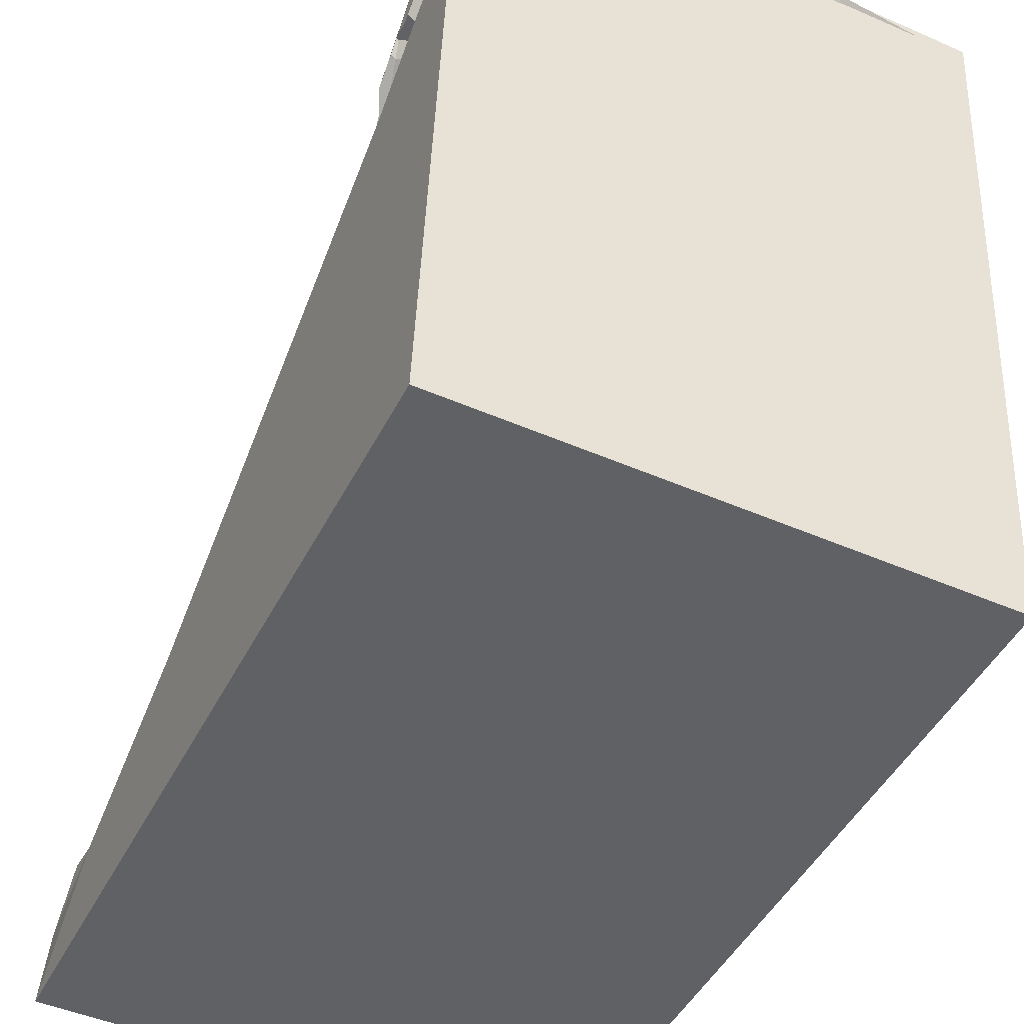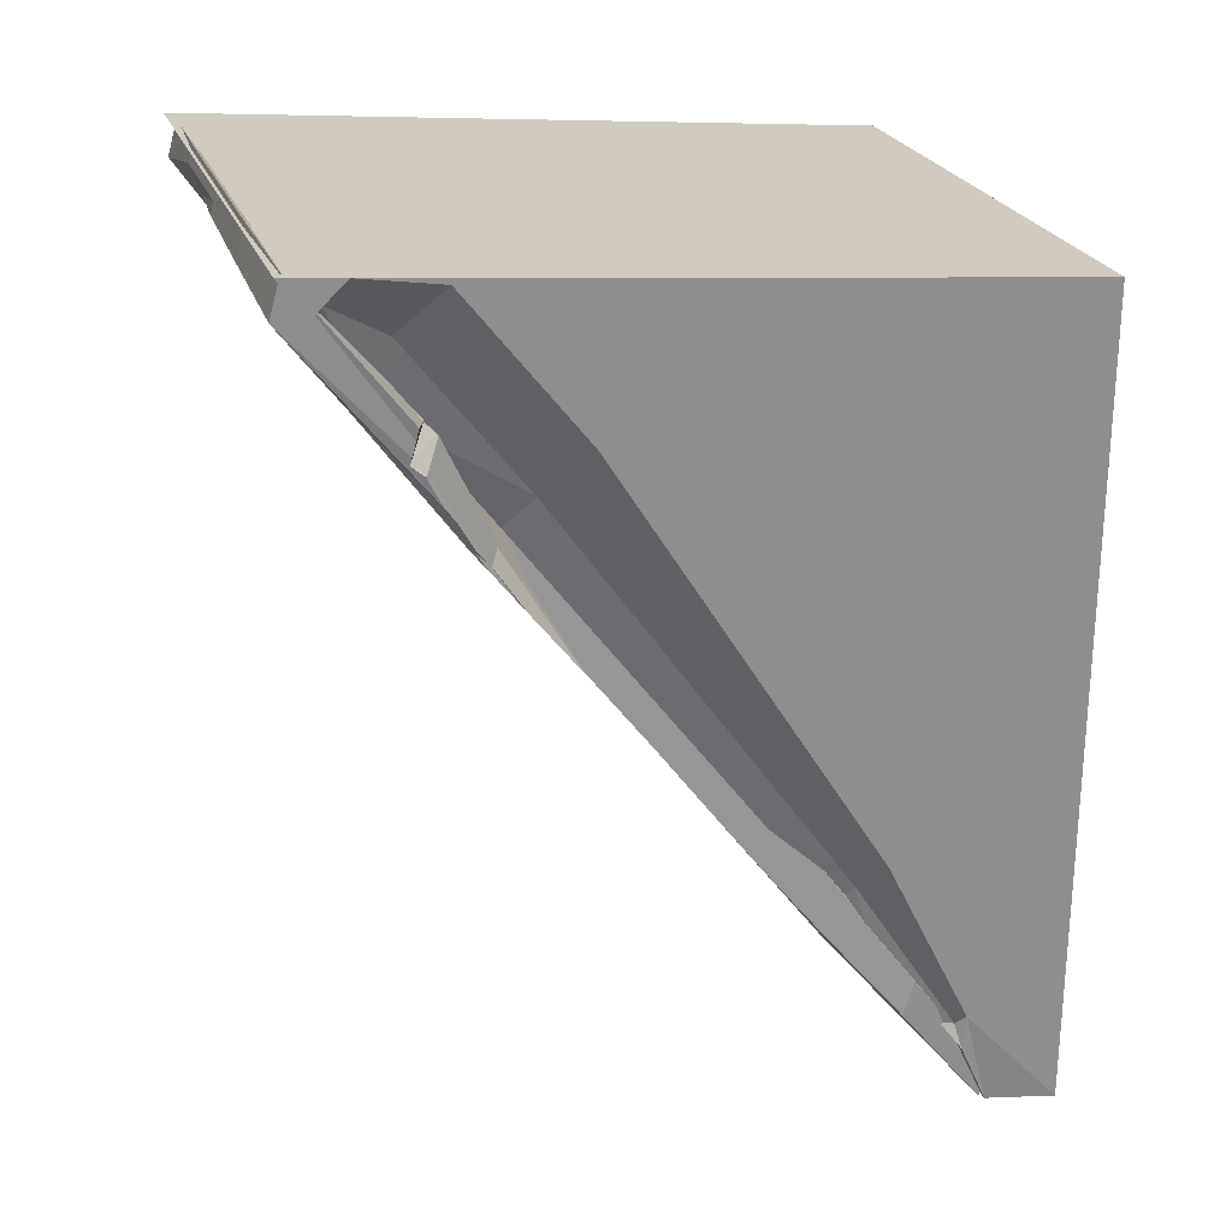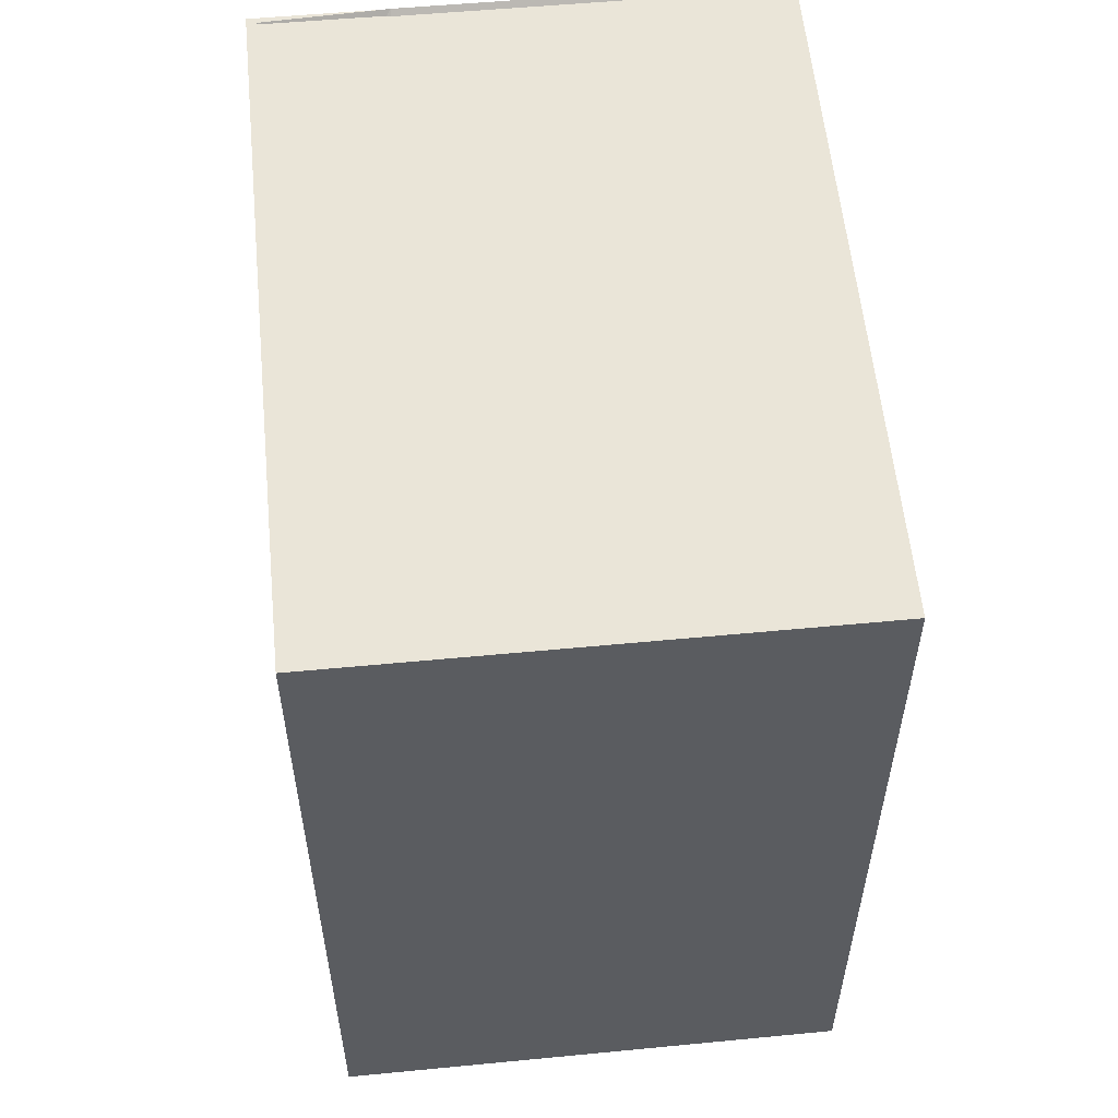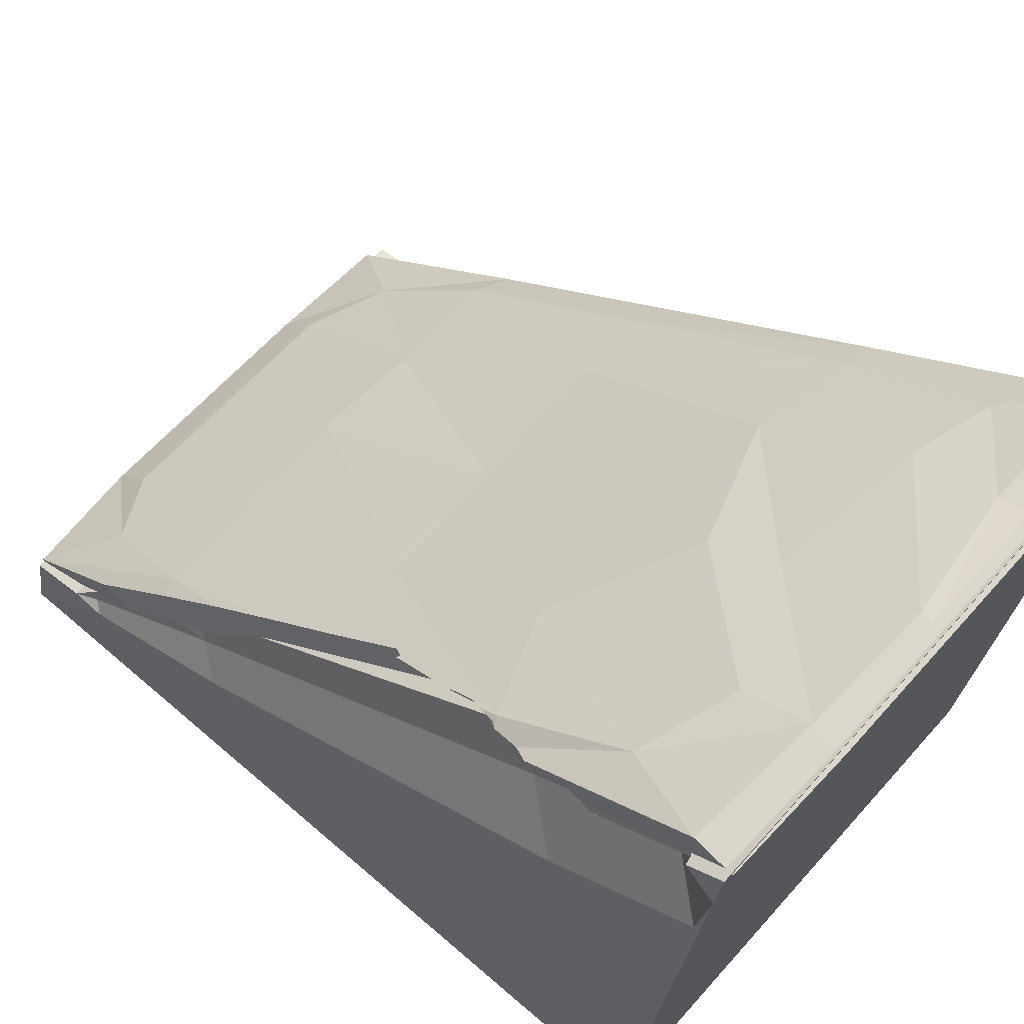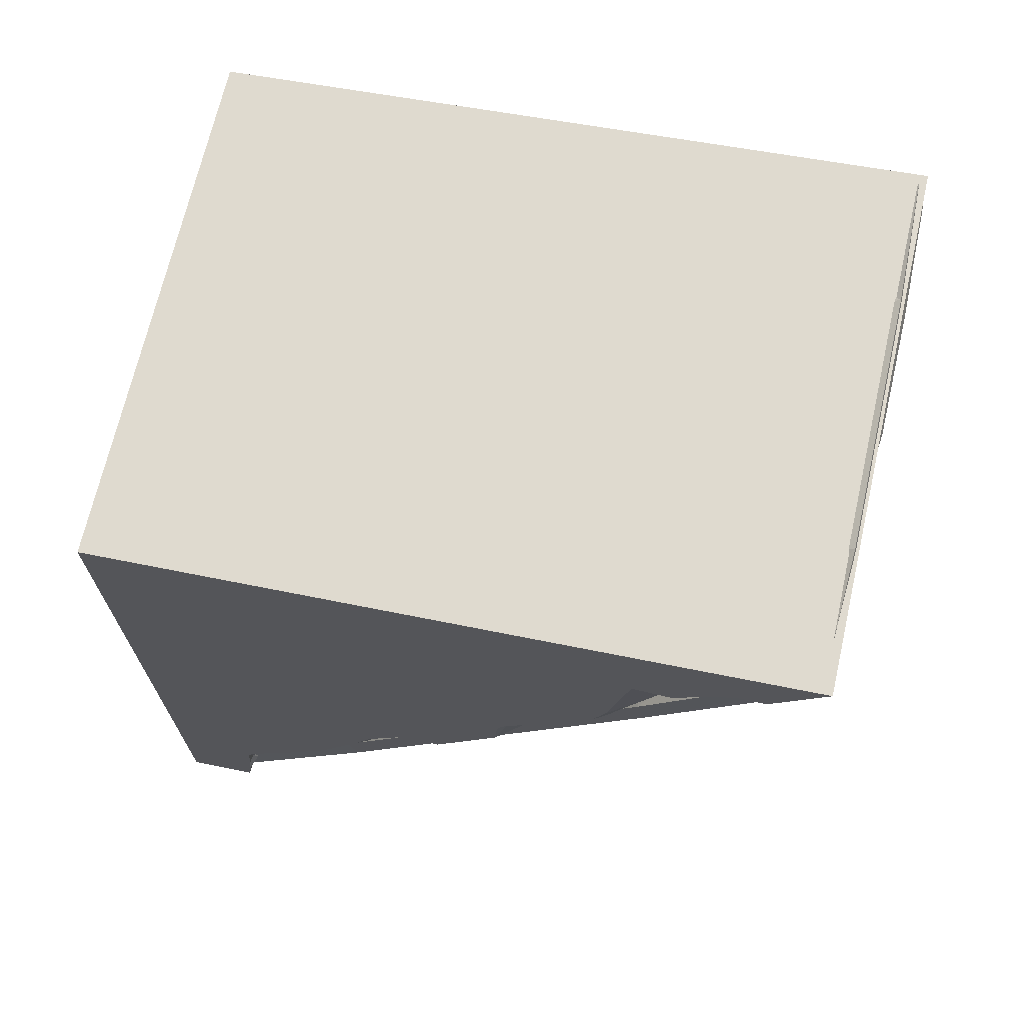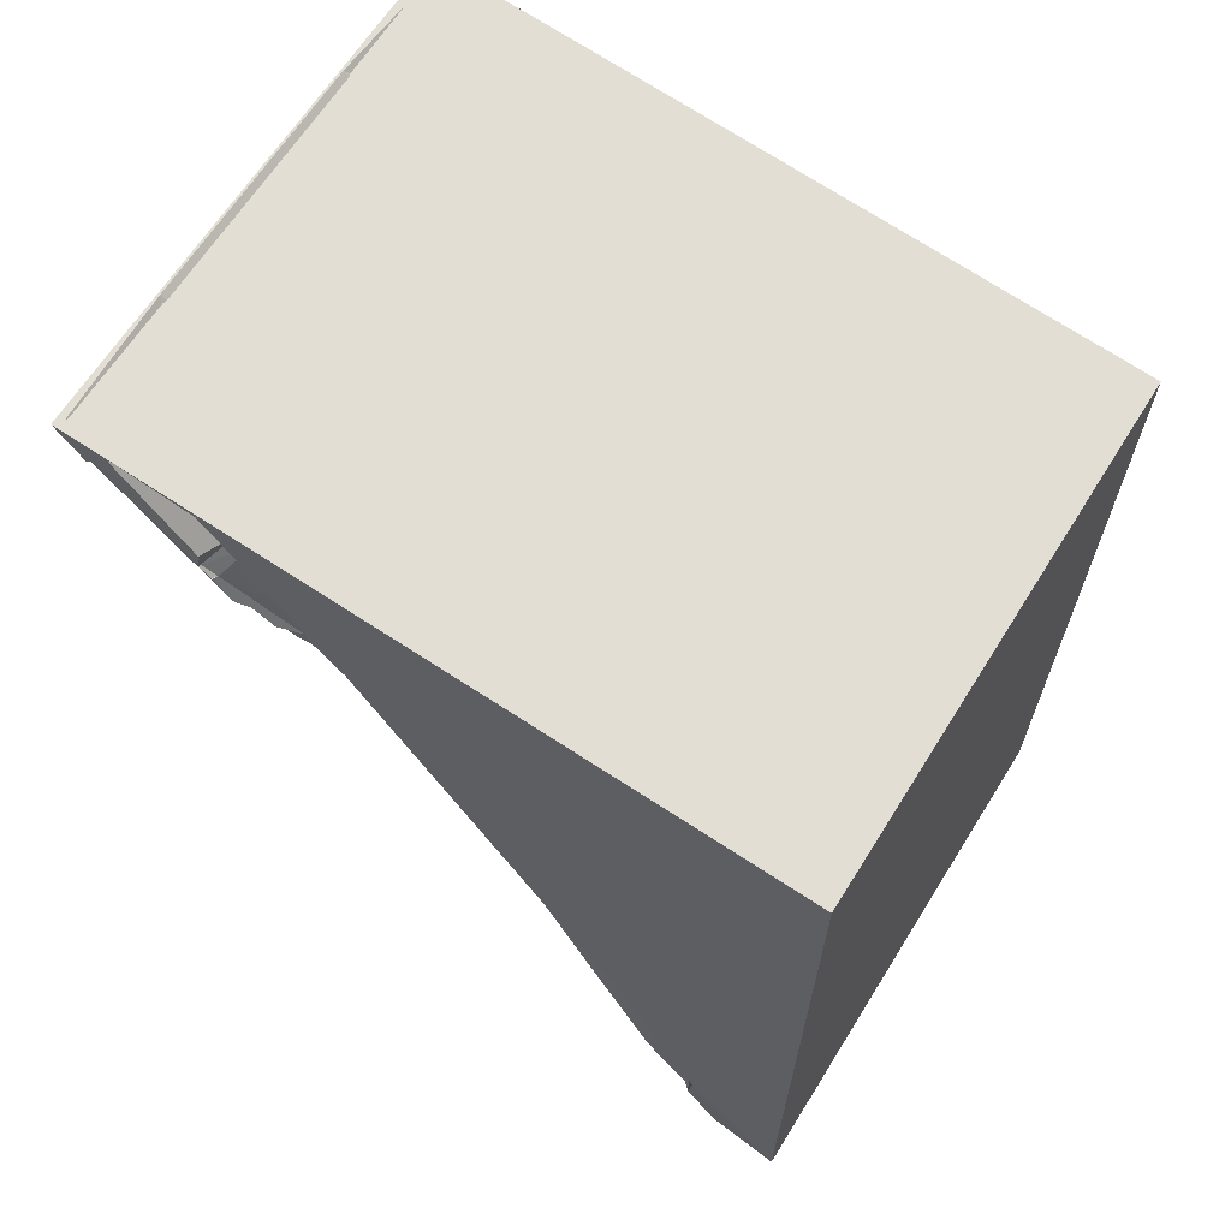
<metadata>
{"format":"obj","ext":"obj","renderer":"f3d","projection":"perspective","resolution":1024,"background":"white","views":[{"elev":-47.2,"azim":-26.2,"up":"+Y"},{"elev":24.7,"azim":-107.7,"up":"+Z"},{"elev":54.5,"azim":-5.8,"up":"+Z"},{"elev":62.0,"azim":-48.6,"up":"+Y"},{"elev":69.5,"azim":102.9,"up":"+Z"},{"elev":65.3,"azim":-57.9,"up":"+Z"}]}
</metadata>
<code>
v -0.2557 0.6061 -2.928
v -0.7543 0.04079 -3.679
v -0.7425 0.05812 -3.656
v -0.7543 0.04074 -3.679
v -0.7499 0.01275 -3.741
v -0.7468 0.0453 -3.658
v -0.7306 0.5694 -2.977
v -0.7457 0.5806 -2.962
v -0.7321 0.1223 -3.571
v -0.7252 0.1549 -3.528
v -0.7039 0.4337 -3.157
v -0.7073 0.4978 -3.072
v -0.7076 0.518 -3.045
v -0.7185 0.541 -3.014
v -0.7345 0.1393 -3.51
v -0.7189 0.4086 -3.129
v -0.7368 0.571 -2.956
v -0.7543 -0.05518 -2.989
v -0.7543 -0.05518 -3.75
v -0.2557 -0.05518 -3.75
v -0.2557 -0.05518 -2.989
v -0.2557 0.01275 -3.741
v -0.7543 0.5818 -2.96
v -0.7543 0.6061 -2.928
v -0.7543 0.5524 -2.933
v -0.7543 0.5524 -2.933
v -0.7195 0.5165 -2.99
v -0.7543 0.03732 -3.648
v -0.7543 0.4796 -2.945
v -0.7543 0.1184 -3.484
v -0.7543 0.3711 -3.083
v -0.2557 0.2227 -3.39
v -0.2557 0.1802 -3.436
v -0.2756 0.2312 -3.41
v -0.2794 0.07307 -3.636
v -0.2557 0.1219 -3.536
v -0.2557 0.07437 -3.589
v -0.2557 0.1228 -3.535
v -0.2564 0.1229 -3.536
v -0.2557 0.1251 -3.53
v -0.2557 0.01722 -3.711
v -0.2557 0.01552 -3.704
v -0.2692 0.02383 -3.702
v -0.2557 0.02317 -3.645
v -0.2665 0.0193 -3.691
v -0.2811 0.2395 -3.415
v -0.2624 0.2512 -3.4
v -0.28 0.06982 -3.641
v -0.2785 0.06148 -3.652
v -0.2557 0.02782 -3.636
v -0.2768 0.125 -3.568
v -0.2687 0.1463 -3.539
v -0.2788 0.07879 -3.629
v -0.2788 0.2231 -3.437
v -0.2713 0.175 -3.501
v -0.2557 0.1634 -3.468
v -0.2757 0.02508 -3.7
v -0.2557 0.2556 -3.394
v -0.2557 0.5581 -2.992
v -0.2563 0.5577 -2.992
v -0.2736 0.5472 -3.006
v -0.2744 0.5423 -3.013
v -0.2838 0.4989 -3.07
v -0.2837 0.4879 -3.085
v -0.2646 0.4232 -3.171
v -0.2601 0.3915 -3.213
v -0.2668 0.3478 -3.271
v -0.2557 0.3175 -3.312
v -0.2557 0.5339 -2.992
v -0.2557 0.3175 -3.311
v -0.2557 0.3198 -3.275
v -0.2557 0.3237 -3.266
v -0.2557 0.3289 -3.257
v -0.2557 0.345 -3.241
v -0.2557 0.3911 -3.2
v -0.2557 0.4099 -3.167
v -0.2557 0.4235 -3.132
v -0.2557 0.4423 -3.034
v -0.2557 0.4789 -3.035
v -0.2557 0.5111 -3.005
v -0.2725 0.5404 -3.006
v -0.2829 0.4925 -3.07
v -0.2603 0.3296 -3.268
v -0.5051 0.1613 -3.574
v -0.6244 0.1597 -3.568
v -0.6244 0.3109 -3.366
v -0.6908 0.07437 -3.676
v -0.714 0.1594 -3.567
v -0.505 0.3109 -3.366
v -0.4038 0.1641 -3.566
v -0.6194 0.4334 -3.21
v -0.6244 0.04575 -3.718
v -0.505 0.04575 -3.718
v -0.7436 0.01525 -3.742
v -0.6244 0.004607 -3.756
v -0.7178 0.4612 -3.168
v -0.505 0.5324 -3.069
v -0.51 0.4951 -3.133
v -0.6244 0.5762 -3.016
v -0.3853 0.459 -3.179
v -0.6244 0.6108 -2.954
v -0.7018 0.5472 -3.05
v -0.2961 0.311 -3.367
v -0.3675 0.3085 -3.375
v -0.2964 0.4671 -3.157
v -0.2961 0.1594 -3.567
v -0.2662 0.4593 -3.155
v -0.3726 0.5522 -3.048
v -0.505 0.6095 -2.95
v -0.3065 0.5637 -3.025
v -0.3856 0.5965 -2.967
v -0.3856 0.04575 -3.718
v -0.3193 0.07437 -3.676
v -0.3856 0.004607 -3.756
v -0.2662 0.1562 -3.556
v -0.2662 0.4506 -3.124
v -0.2662 0.1475 -3.525
v -0.2698 0.0008828 -3.719
v -0.2698 0.009559 -3.75
v -0.27 0.5974 -2.93
v -0.27 0.6017 -2.945
v -0.2697 0.6067 -2.963
v -0.3856 0.6065 -2.939
v -0.2961 0.1442 -3.514
v -0.2961 0.4473 -3.113
v -0.3193 0.5324 -3.005
v -0.3856 0.4462 -3.109
v -0.3856 0.6021 -2.924
v -0.3856 -0.00407 -3.726
v -0.3193 0.06088 -3.628
v -0.3856 0.1431 -3.51
v -0.6244 0.4462 -3.109
v -0.6244 0.1431 -3.51
v -0.6244 0.03056 -3.664
v -0.3856 0.03056 -3.664
v -0.6244 0.561 -2.963
v -0.3856 0.561 -2.963
v -0.6908 0.5324 -3.005
v -0.6244 0.6021 -2.924
v -0.6244 -0.00407 -3.726
v -0.6908 0.06088 -3.628
v -0.714 0.1442 -3.514
v -0.7436 0.006571 -3.712
v -0.7446 0.5996 -2.927
v -0.7446 0.6097 -2.963
v -0.505 0.6065 -2.939
v -0.706 0.4766 -3.076
v -0.6916 0.4554 -3.101
v -0.6911 0.4547 -3.102
v -0.6859 0.447 -3.112
v -0.7321 0.4752 -3.136
v -0.7398 0.4858 -3.121
v -0.727 0.4603 -3.162
v -0.7174 0.4466 -3.187
v -0.7229 0.459 -3.167
v -0.7268 0.4598 -3.163
v -0.7415 0.5115 -3.083
v -0.7424 0.51 -3.077
v -0.7414 0.4979 -3.097
v -0.7417 0.4998 -3.093
v -0.7416 0.5004 -3.093
v -0.7154 0.4944 -3.06
v -0.7084 0.4916 -3.06
v -0.7099 0.482 -3.071
v -0.7099 0.4812 -3.072
v -0.7072 0.4779 -3.075
v -0.7424 0.5064 -3.064
v -0.7441 0.5041 -3.054
v -0.714 0.2457 -3.38
v -0.7323 0.1462 -3.521
v -0.6794 0.437 -3.125
v -0.7049 0.3104 -3.365
v -0.6956 0.3625 -3.297
v -0.7004 0.3689 -3.289
v -0.7033 0.3673 -3.291
v -0.7042 0.3742 -3.282
v -0.7119 0.4161 -3.227
v -0.7118 0.4226 -3.219
v -0.7132 0.4389 -3.197
v -0.7323 0.1582 -3.563
v -0.7228 0.2116 -3.496
v -0.7136 0.2625 -3.429
v -0.7069 0.2993 -3.38
v -0.7437 0.09344 -3.642
v -0.7348 0.1328 -3.543
v -0.7437 0.08404 -3.609
v -0.6871 0.4052 -3.22
v -0.7011 0.4359 -3.174
v -0.7369 0.4975 -3.094
v -0.7393 0.5106 -3.083
v -0.7134 0.4436 -3.184
g sucuriju-ramp-einzeln
f 1 2 3
f 3 2 4
f 5 4 2
f 3 4 6
f 1 3 9
f 1 9 10
f 1 10 11
f 1 11 12
f 1 12 13
f 1 13 14
f 1 14 7
f 1 7 8
f 10 9 15
f 12 11 16
f 7 14 17
f 8 7 17
f 1 23 24
f 23 25 24
f 1 24 25
f 1 25 18
f 1 18 21
f 25 26 18
f 26 25 17
f 1 8 23
f 4 28 6
f 31 30 19
f 28 19 30
f 19 28 5
f 4 5 28
f 18 26 29
f 18 29 31
f 18 31 19
f 32 33 34
f 35 36 37
f 38 36 39
f 40 38 39
f 22 41 42
f 2 43 41
f 2 41 22
f 2 22 5
f 22 42 44
f 44 42 45
f 46 47 34
f 46 35 48
f 44 45 49
f 44 49 48
f 44 48 50
f 51 52 39
f 52 46 54
f 54 46 34
f 52 54 55
f 40 39 52
f 40 52 55
f 40 55 56
f 53 51 39
f 46 53 35
f 35 53 39
f 57 49 45
f 2 57 43
f 43 57 45
f 35 39 36
f 55 54 34
f 55 34 33
f 55 33 56
f 47 46 64
f 48 64 46
f 64 48 63
f 2 63 48
f 63 2 61
f 1 61 2
f 61 1 60
f 59 60 1
f 64 65 66
f 64 66 67
f 64 67 58
f 64 58 47
f 49 57 2
f 49 2 48
f 58 67 68
f 63 61 62
f 1 21 78
f 1 78 80
f 1 80 69
f 1 69 59
f 78 21 50
f 78 50 37
f 78 37 33
f 78 33 32
f 78 32 58
f 78 58 72
f 78 72 73
f 78 73 74
f 78 74 75
f 78 75 76
f 78 76 77
f 58 68 70
f 58 70 71
f 58 71 72
f 40 56 33
f 40 33 37
f 40 37 36
f 40 36 38
f 21 20 22
f 21 22 44
f 21 44 50
f 80 78 79
f 69 80 81
f 79 78 82
f 78 77 82
f 77 76 65
f 77 65 64
f 77 64 82
f 75 74 83
f 75 83 67
f 75 67 66
f 74 73 83
f 73 72 83
f 72 71 83
f 71 70 83
f 64 63 82
f 62 61 81
f 61 60 81
f 84 85 86
f 87 88 85
f 89 84 86
f 89 90 84
f 89 86 91
f 92 85 84
f 93 92 84
f 93 84 90
f 87 85 92
f 87 94 88
f 87 92 95
f 96 91 86
f 97 98 99
f 97 100 98
f 98 91 99
f 97 99 101
f 89 91 98
f 102 99 91
f 89 98 100
f 102 91 96
f 102 101 99
f 103 104 105
f 103 106 104
f 104 100 105
f 103 105 107
f 89 100 104
f 105 100 108
f 89 104 90
f 97 108 100
f 97 109 108
f 110 105 108
f 110 107 105
f 110 108 111
f 93 90 112
f 113 112 90
f 112 114 95
f 112 95 92
f 112 92 93
f 106 90 104
f 113 90 106
f 113 114 112
f 113 106 115
f 113 115 119
f 113 119 114
f 121 107 122
f 110 122 107
f 121 122 123
f 110 111 122
f 126 125 116
f 126 116 120
f 126 127 125
f 126 120 128
f 130 118 117
f 130 117 124
f 130 129 118
f 130 124 131
f 130 131 135
f 130 135 129
f 126 137 127
f 126 128 137
f 138 132 136
f 138 136 139
f 141 134 133
f 141 133 142
f 141 140 134
f 141 143 140
f 138 139 144
f 102 145 101
f 87 95 94
f 101 139 128
f 101 128 146
f 101 146 109
f 146 128 123
f 146 123 111
f 97 101 109
f 109 111 108
f 146 111 109
f 122 111 123
f 138 147 148
f 138 148 149
f 138 149 150
f 138 150 132
f 96 154 155
f 96 155 156
f 96 156 153
f 157 158 145
f 157 145 152
f 157 152 159
f 157 159 161
f 161 159 160
f 138 162 163
f 138 163 164
f 138 164 165
f 138 165 166
f 138 166 147
f 167 168 144
f 169 170 142
f 171 169 142
f 171 142 133
f 171 133 132
f 171 132 150
f 179 154 96
f 179 96 173
f 179 173 174
f 179 174 176
f 179 176 178
f 86 172 173
f 86 173 96
f 176 174 175
f 178 176 177
f 180 181 88
f 181 182 88
f 181 180 172
f 181 172 183
f 181 183 182
f 184 186 187
f 184 187 173
f 184 173 172
f 184 172 180
f 187 186 185
f 187 185 170
f 187 170 169
f 187 169 171
f 164 163 190
f 162 168 167
f 162 167 158
f 162 158 157
f 162 157 190
f 162 190 163
f 161 160 189
f 160 159 189
f 189 159 152
f 189 152 151
f 189 151 153
f 189 153 156
f 189 156 191
f 156 155 191
f 179 178 191
f 178 177 191
f 176 175 188
f 175 174 188
f 189 191 188
f 18 19 20 21
f 22 20 19 5
f 8 17 25 23
f 11 10 15 16
f 14 13 27 17
f 26 17 27 29
f 13 12 16 27
f 16 31 29 27
f 15 30 31 16
f 6 28 30 15
f 15 9 3 6
f 46 52 51 53
f 35 37 50 48
f 42 41 43 45
f 47 58 32 34
f 59 69 81 60
f 80 79 82 81
f 76 75 66 65
f 70 68 67 83
f 63 62 81 82
f 115 106 103 107
f 116 117 115 107
f 117 118 119 115
f 120 116 107 121
f 124 117 116 125
f 118 129 114 119
f 132 133 131 127
f 133 134 135 131
f 136 132 127 137
f 131 124 125 127
f 134 140 129 135
f 94 95 140 143
f 114 129 140 95
f 120 121 123 128
f 139 136 137 128
f 101 145 144 139
f 151 152 145 102
f 153 151 102 96
f 158 167 144 145
f 168 162 138 144
f 182 183 85 88
f 183 172 86 85
f 184 180 88 94
f 170 185 141 142
f 186 184 94 143
f 185 186 143 141
f 150 149 187 171
f 149 148 188 187
f 147 166 188 148
f 166 165 189 188
f 165 164 190 189
f 157 161 189 190
f 154 179 191 155
f 177 176 188 191
f 174 173 187 188

</code>
